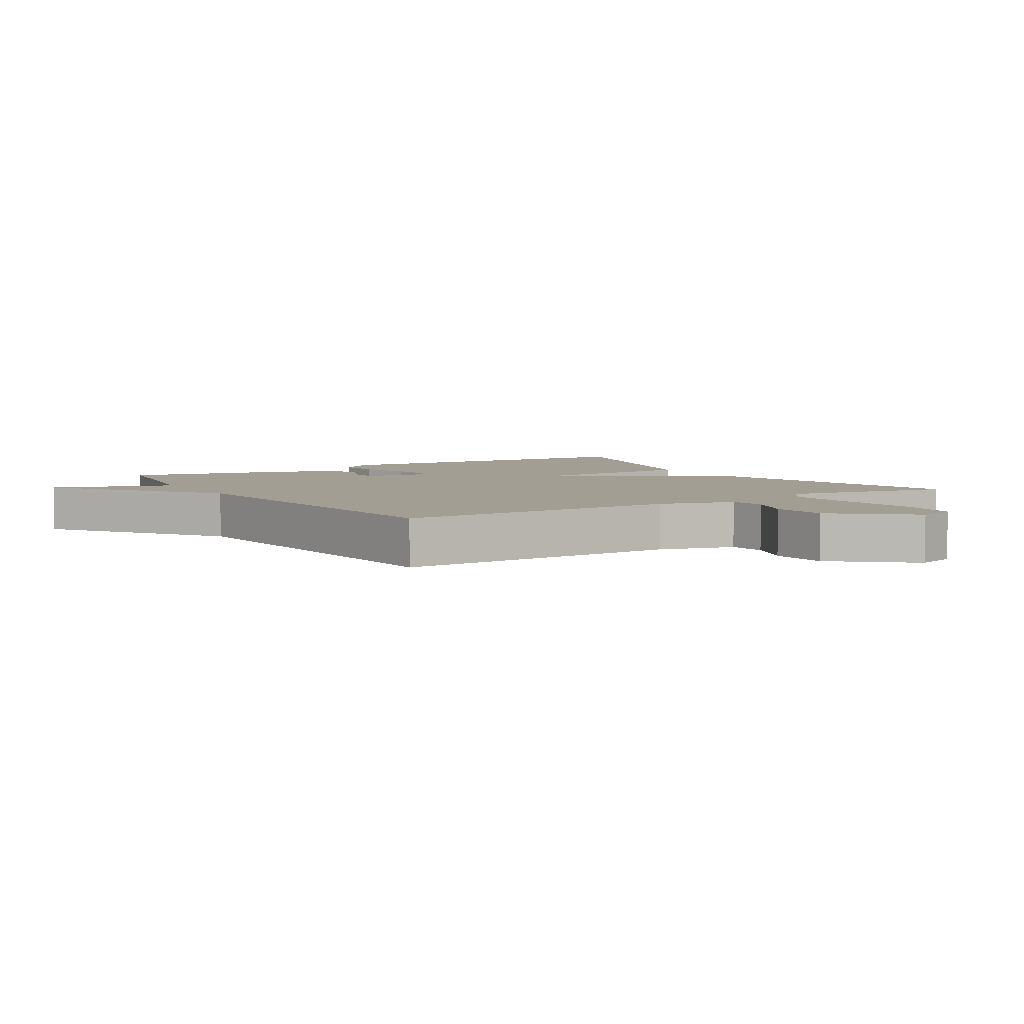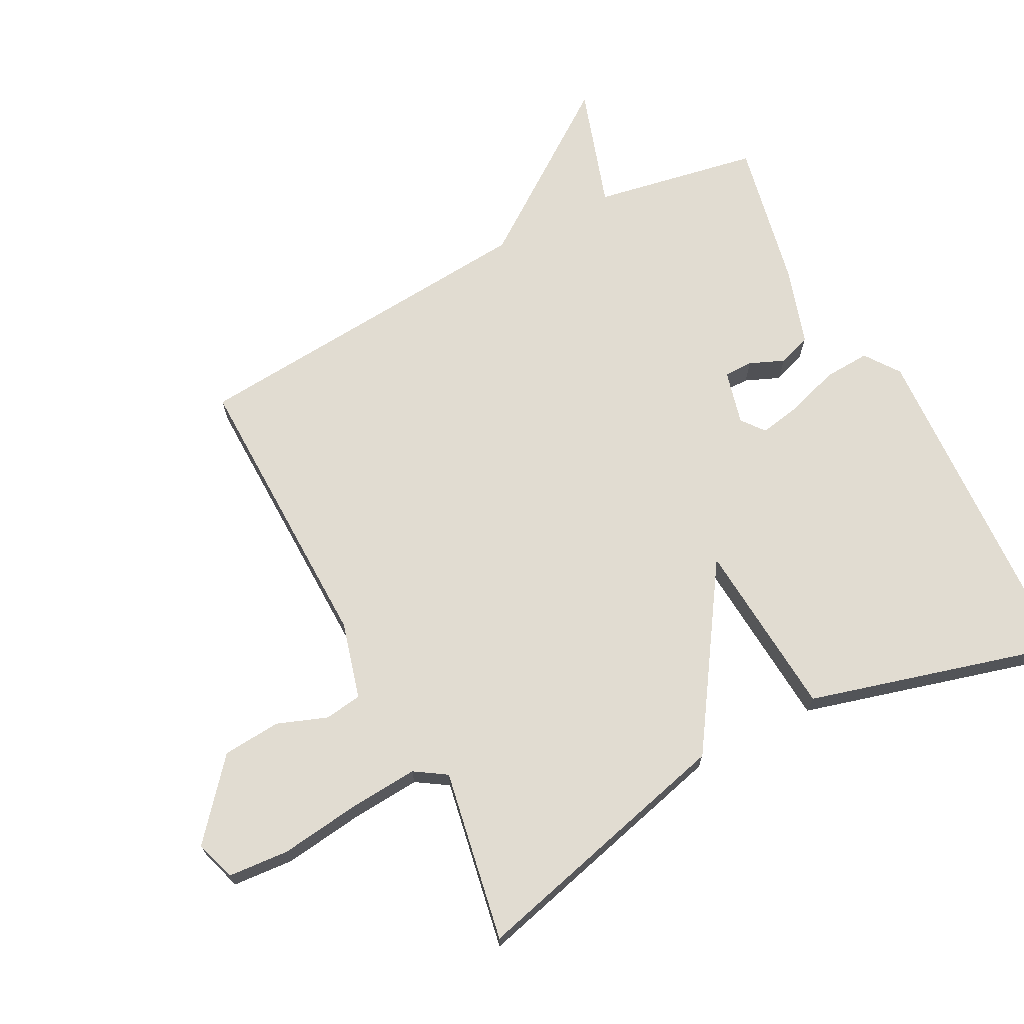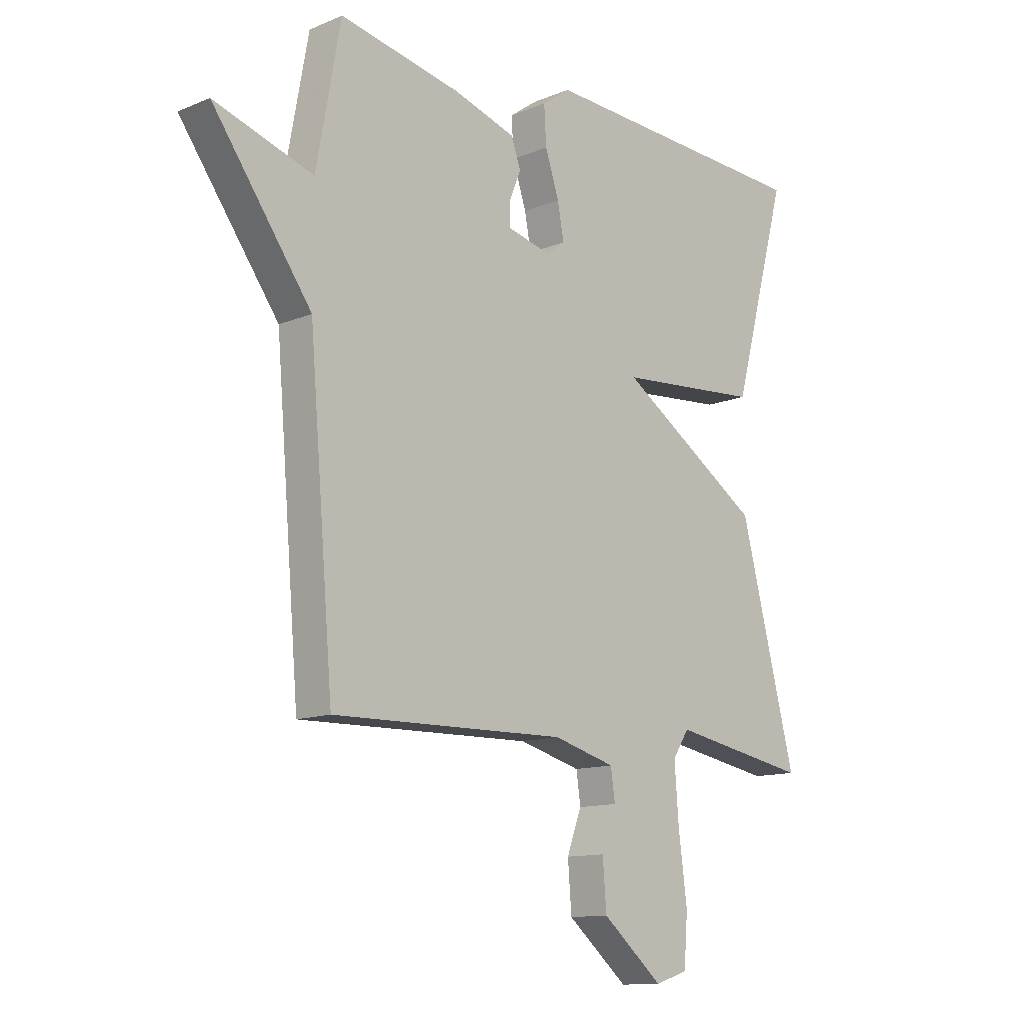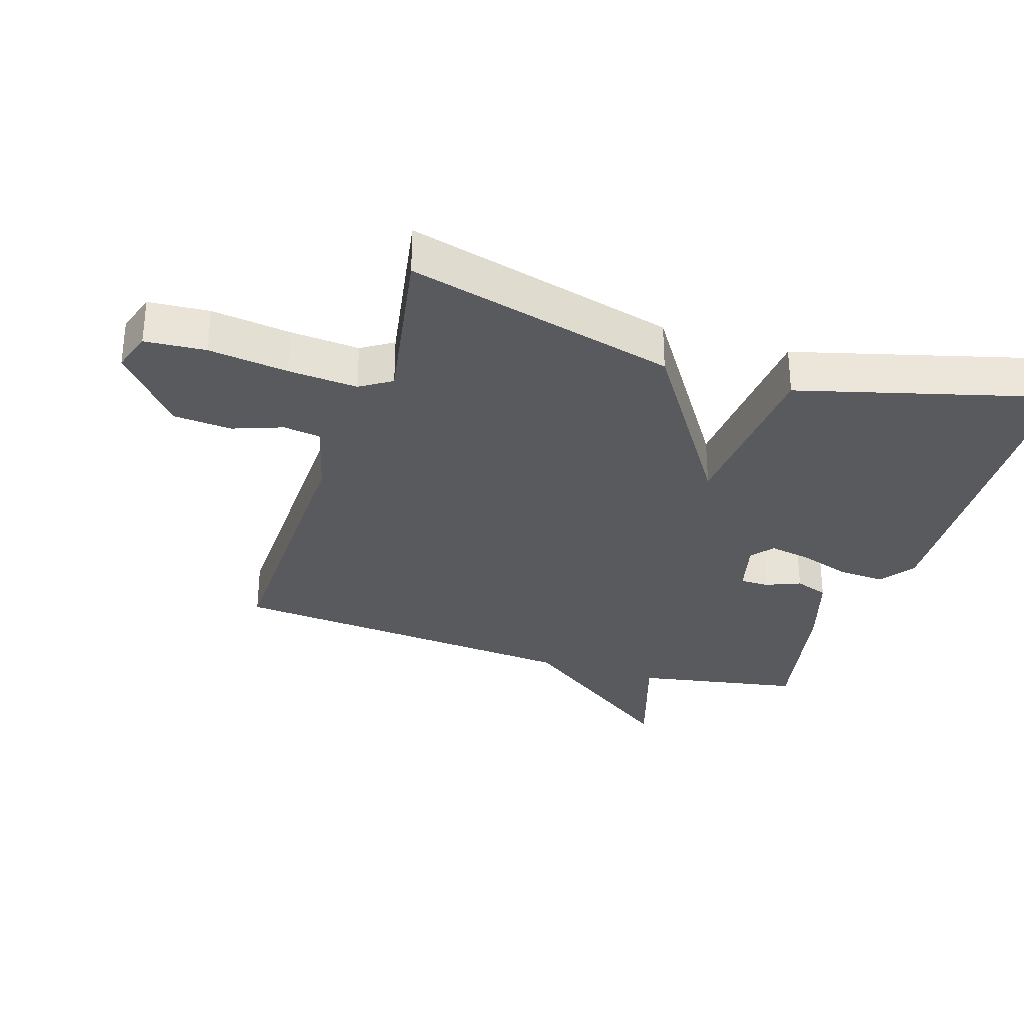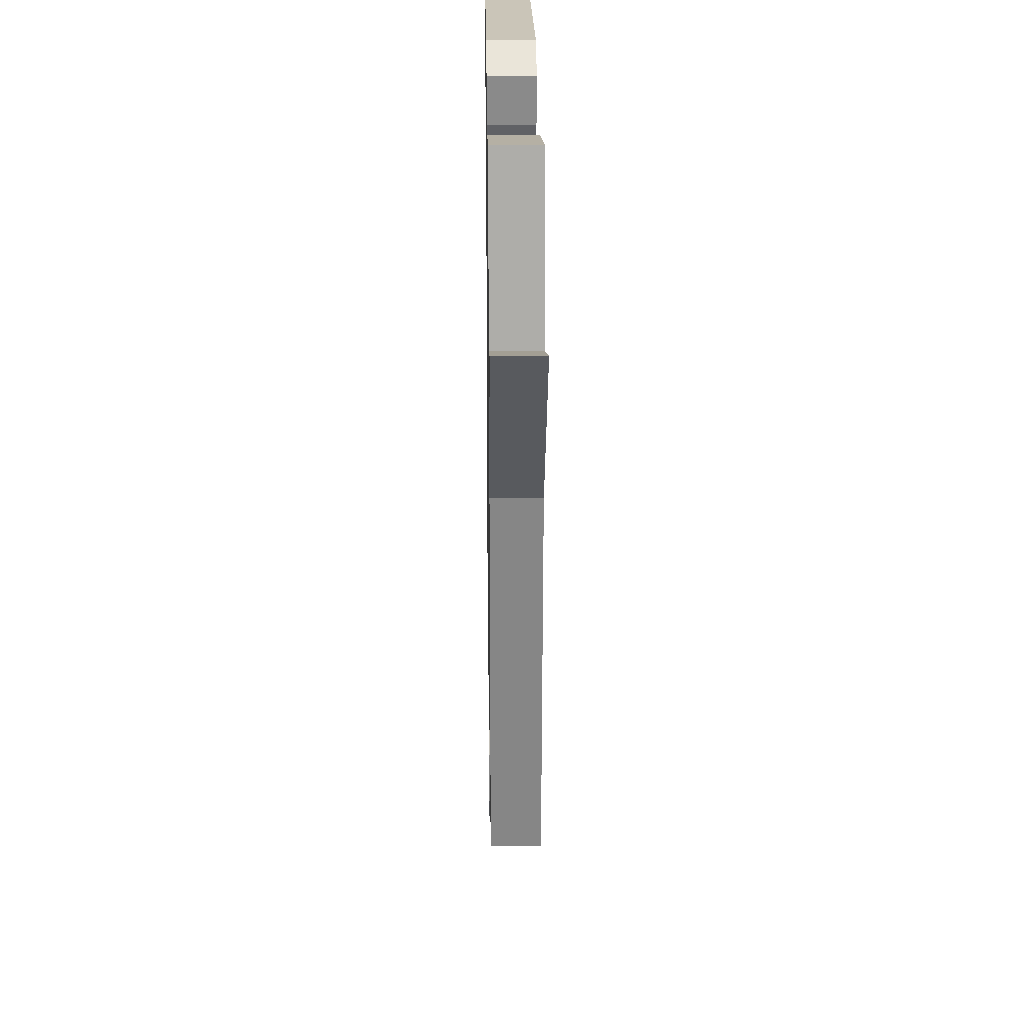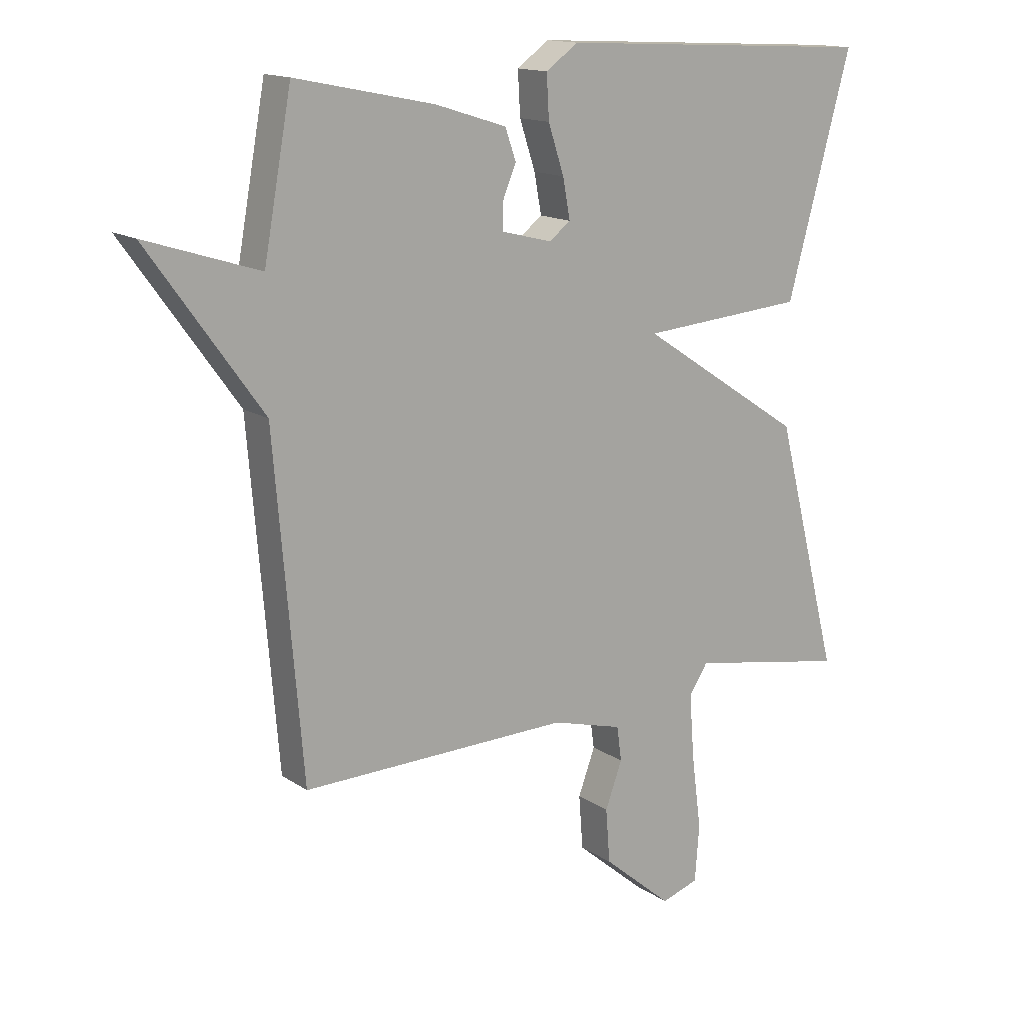
<metadata>
{"format":"obj","ext":"obj","renderer":"f3d","projection":"perspective","resolution":1024,"background":"white","views":[{"elev":5.1,"azim":148.2,"up":"+Y"},{"elev":69.2,"azim":-117.5,"up":"+Y"},{"elev":-12.4,"azim":134.1,"up":"+Z"},{"elev":-31.3,"azim":-107.8,"up":"+Y"},{"elev":23.3,"azim":89.2,"up":"+Z"},{"elev":14.8,"azim":144.4,"up":"+Z"}]}
</metadata>
<code>
v 0.5 0.07 0.5
v 0.546 0.07 0.247
v 0.733 0.07 0.307
v 0.546 0.07 0.047
v 0.5 0.07 -0.5
v 0.057 0.07 -0.491
v -0.06 0.07 -0.523
v -0.068 0.07 -0.58
v -0.04 0.07 -0.656
v -0.047 0.07 -0.745
v -0.162 0.07 -0.842
v -0.224 0.07 -0.822
v -0.231 0.07 -0.729
v -0.215 0.07 -0.607
v -0.207 0.07 -0.501
v -0.238 0.07 -0.453
v -0.5 0.07 -0.5
v -0.394 0.07 -0.088
v -0.122 0.07 0.091
v -0.394 0.07 0.112
v -0.5 0.07 0.5
v 0.028 0.07 0.527
v 0.081 0.07 0.489
v 0.077 0.07 0.418
v 0.051 0.07 0.339
v 0.039 0.07 0.274
v 0.074 0.07 0.247
v 0.157 0.07 0.268
v 0.157 0.07 0.312
v 0.135 0.07 0.365
v 0.153 0.07 0.416
v 0.271 0.07 0.453
v 0.5 0 0.5
v 0.546 0 0.247
v 0.733 0 0.307
v 0.546 0 0.047
v 0.5 0 -0.5
v 0.057 0 -0.491
v -0.06 0 -0.523
v -0.068 0 -0.58
v -0.04 0 -0.656
v -0.047 0 -0.745
v -0.162 0 -0.842
v -0.224 0 -0.822
v -0.231 0 -0.729
v -0.215 0 -0.607
v -0.207 0 -0.501
v -0.238 0 -0.453
v -0.5 0 -0.5
v -0.394 0 -0.088
v -0.122 0 0.091
v -0.394 0 0.112
v -0.5 0 0.5
v 0.028 0 0.527
v 0.081 0 0.489
v 0.077 0 0.418
v 0.051 0 0.339
v 0.039 0 0.274
v 0.074 0 0.247
v 0.157 0 0.268
v 0.157 0 0.312
v 0.135 0 0.365
v 0.153 0 0.416
v 0.271 0 0.453
f 32 1 2
f 31 32 2
f 30 31 2
f 29 30 2
f 28 29 2
f 27 28 2
f 23 24 25
f 22 23 25
f 21 22 25
f 20 21 25
f 19 20 25
f 19 25 26
f 16 17 18 19
f 19 26 27
f 16 19 27
f 15 16 27
f 12 13 14
f 11 12 14
f 10 11 14
f 9 10 14
f 8 9 14
f 7 8 14 15
f 15 27 2
f 7 15 2
f 6 7 2
f 6 2 3 4
f 4 5 6
f 34 33 64
f 34 64 63
f 34 63 62
f 34 62 61
f 34 61 60
f 34 60 59
f 57 56 55
f 57 55 54
f 57 54 53
f 57 53 52
f 57 52 51
f 58 57 51
f 51 50 49 48
f 59 58 51
f 59 51 48
f 59 48 47
f 46 45 44
f 46 44 43
f 46 43 42
f 46 42 41
f 46 41 40
f 47 46 40 39
f 34 59 47
f 34 47 39
f 34 39 38
f 36 35 34 38
f 38 37 36
f 1 33 34 2
f 2 34 35 3
f 3 35 36 4
f 4 36 37 5
f 5 37 38 6
f 6 38 39 7
f 7 39 40 8
f 8 40 41 9
f 9 41 42 10
f 10 42 43 11
f 11 43 44 12
f 12 44 45 13
f 13 45 46 14
f 14 46 47 15
f 15 47 48 16
f 16 48 49 17
f 17 49 50 18
f 18 50 51 19
f 19 51 52 20
f 20 52 53 21
f 21 53 54 22
f 22 54 55 23
f 23 55 56 24
f 24 56 57 25
f 25 57 58 26
f 26 58 59 27
f 27 59 60 28
f 28 60 61 29
f 29 61 62 30
f 30 62 63 31
f 31 63 64 32
f 32 64 33 1

</code>
